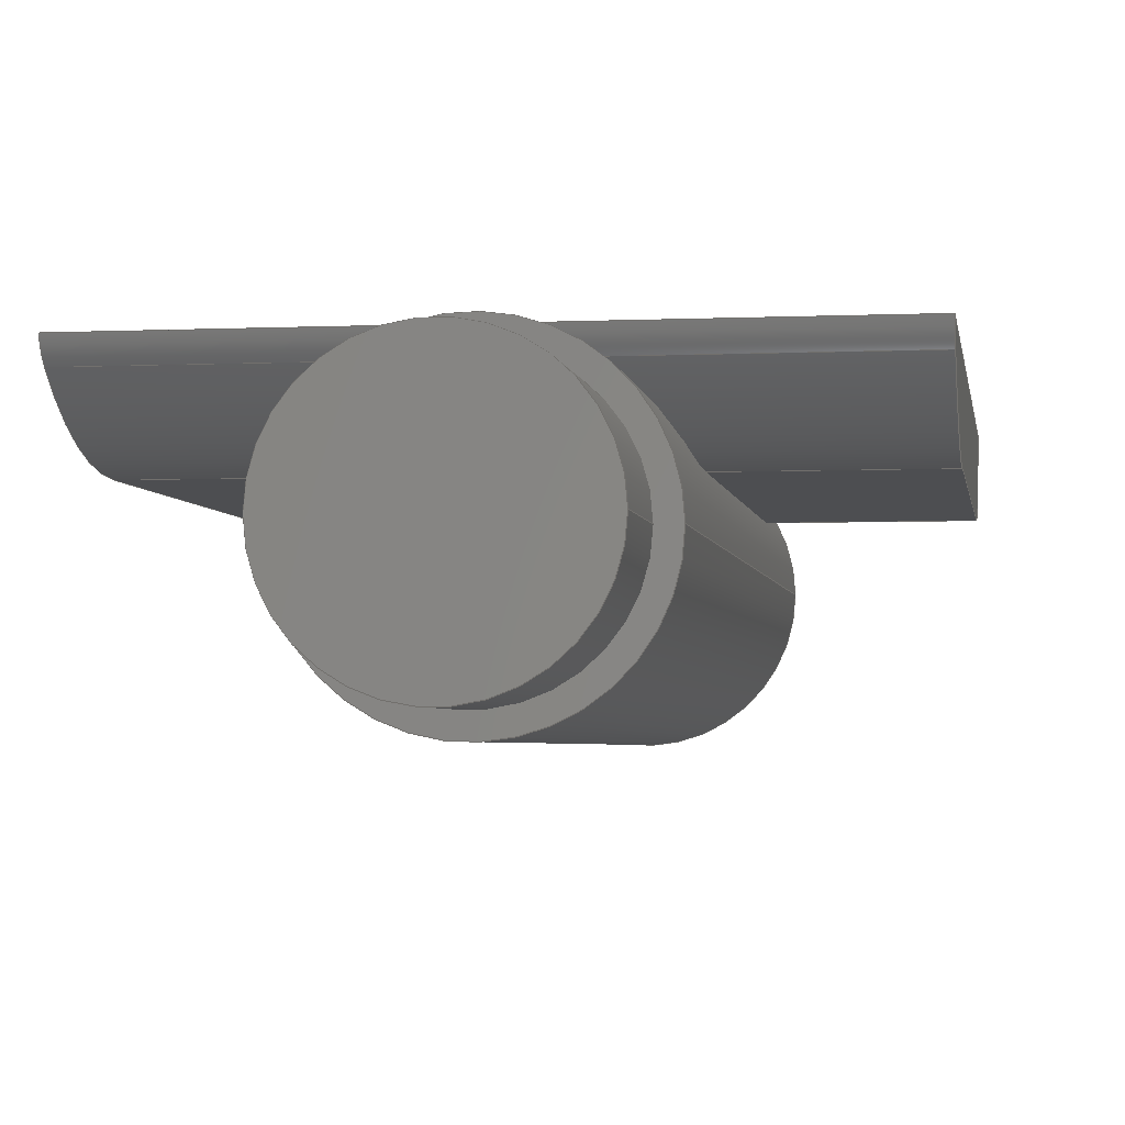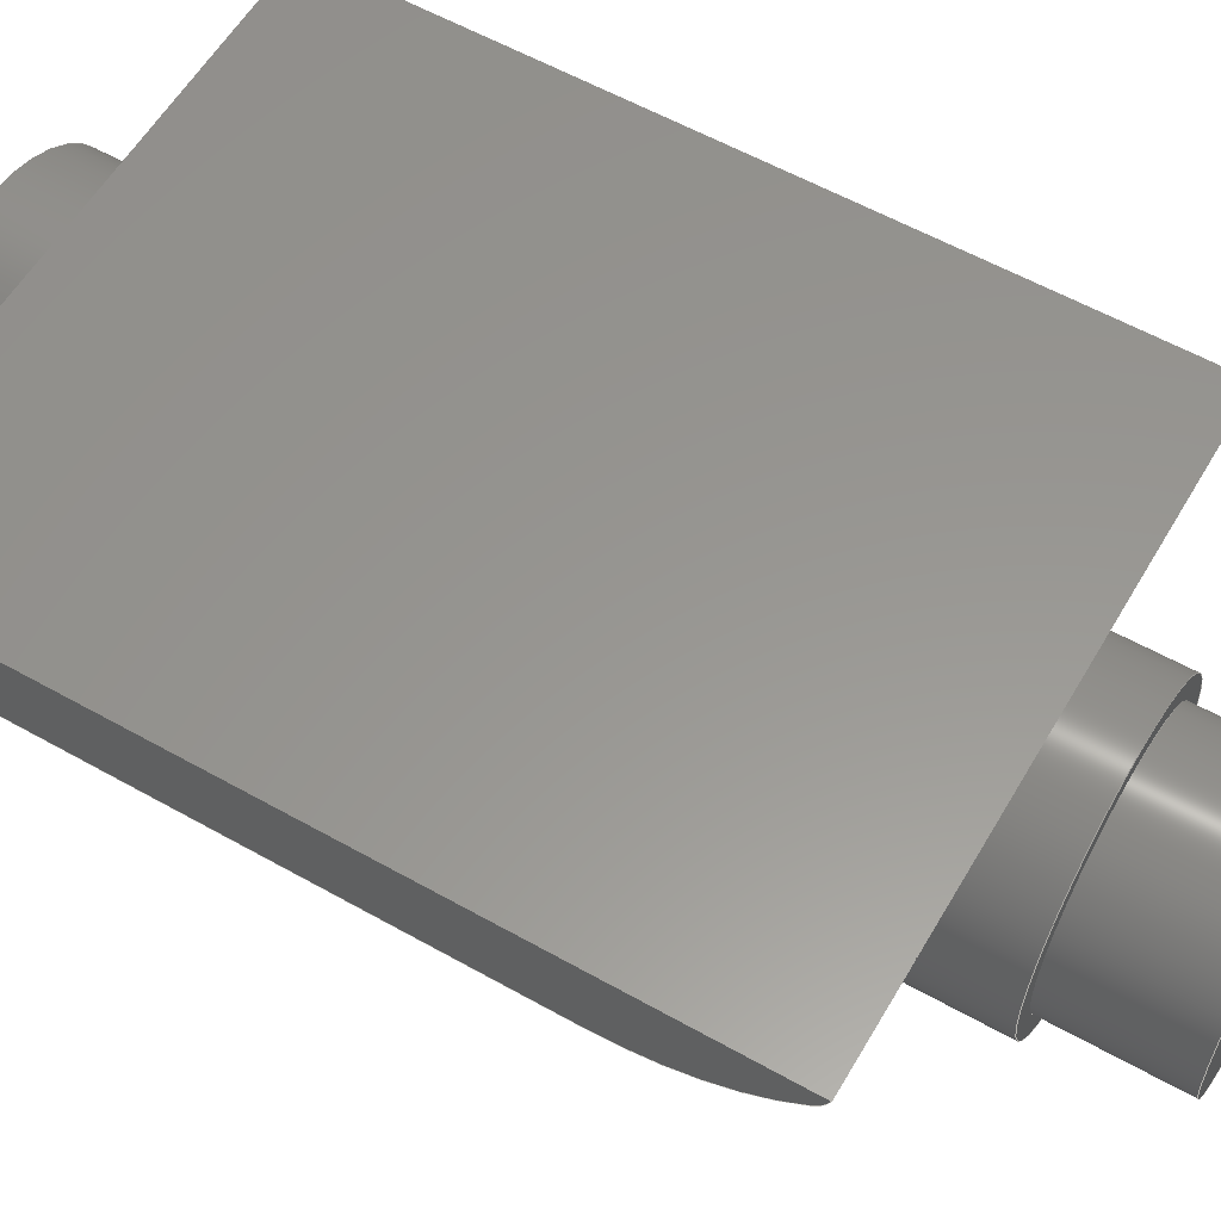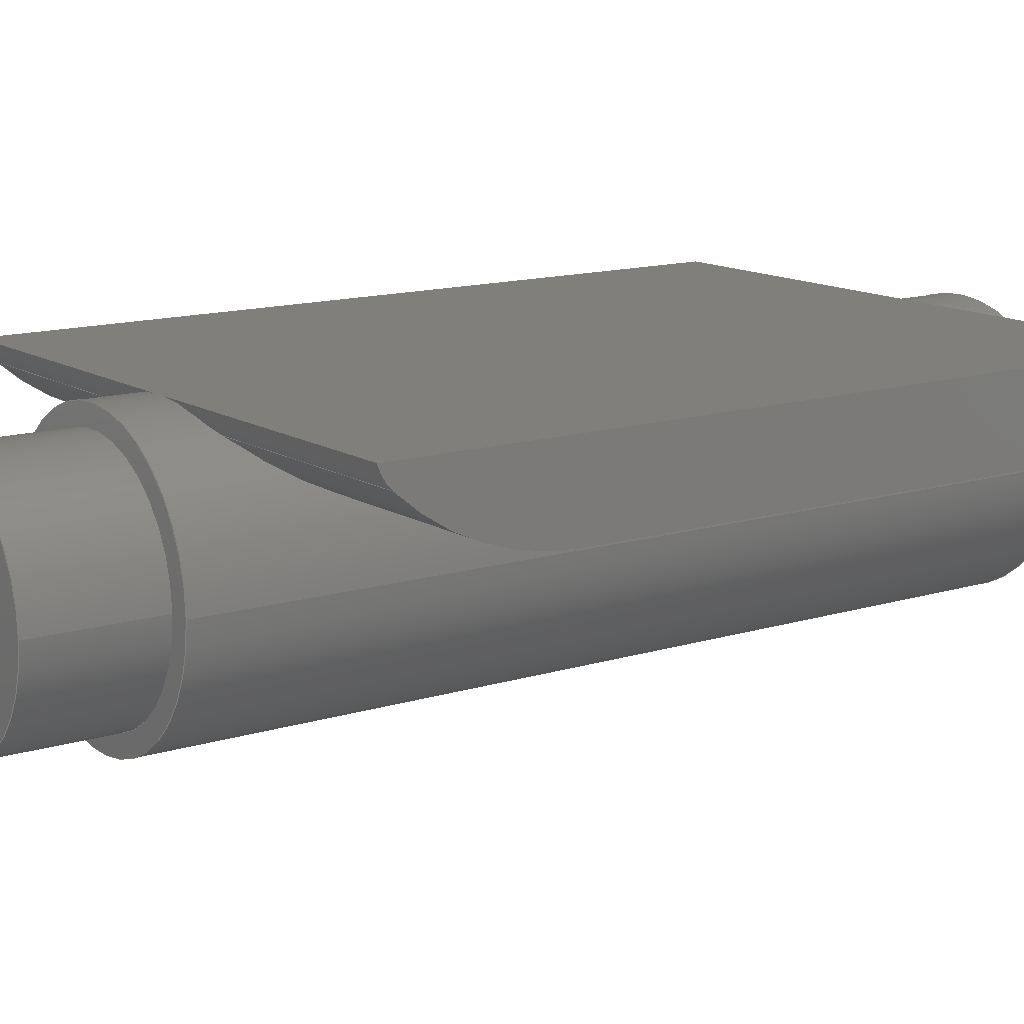
<metadata>
{"format":"step","ext":"step","renderer":"f3d","projection":"perspective","resolution":1024,"background":"white","views":[{"elev":-3.5,"azim":-171.3,"up":"+Z"},{"elev":58.2,"azim":120.2,"up":"+Z"},{"elev":13.2,"azim":-125.7,"up":"+Z"}]}
</metadata>
<code>
ISO-10303-21;
DATA;
#1=MECHANICAL_DESIGN_GEOMETRIC_PRESENTATION_REPRESENTATION('',(#6,#7,
#8),#360);
#2=SHAPE_REPRESENTATION_RELATIONSHIP('SRR','None',#367,#3);
#3=ADVANCED_BREP_SHAPE_REPRESENTATION('',(#9,#10,#11),#359);
#4=FACE_BOUND('',#60,.T.);
#5=FACE_BOUND('',#64,.T.);
#6=STYLED_ITEM('',(#376),#9);
#7=STYLED_ITEM('',(#376),#10);
#8=STYLED_ITEM('',(#376),#11);
#9=MANIFOLD_SOLID_BREP('Body1',#194);
#10=MANIFOLD_SOLID_BREP('Body6',#195);
#11=MANIFOLD_SOLID_BREP('Body7',#196);
#12=LINE('',#309,#24);
#13=LINE('',#319,#25);
#14=LINE('',#323,#26);
#15=LINE('',#332,#27);
#16=LINE('',#335,#28);
#17=LINE('',#338,#29);
#18=LINE('',#341,#30);
#19=LINE('',#344,#31);
#20=LINE('',#345,#32);
#21=LINE('',#349,#33);
#22=LINE('',#352,#34);
#23=LINE('',#353,#35);
#24=VECTOR('',#246,1.15);
#25=VECTOR('',#259,1.15);
#26=VECTOR('',#264,1.35);
#27=VECTOR('',#273,1);
#28=VECTOR('',#276,1);
#29=VECTOR('',#279,1);
#30=VECTOR('',#282,1);
#31=VECTOR('',#285,1);
#32=VECTOR('',#286,1);
#33=VECTOR('',#291,1);
#34=VECTOR('',#294,1);
#35=VECTOR('',#295,1);
#36=CYLINDRICAL_SURFACE('',#212,1.15);
#37=CYLINDRICAL_SURFACE('',#218,1.15);
#38=CYLINDRICAL_SURFACE('',#220,1.35);
#39=CYLINDRICAL_SURFACE('',#227,0.448);
#40=CYLINDRICAL_SURFACE('',#230,1.133);
#41=CYLINDRICAL_SURFACE('',#233,2.322);
#42=FACE_OUTER_BOUND('',#56,.T.);
#43=FACE_OUTER_BOUND('',#57,.T.);
#44=FACE_OUTER_BOUND('',#58,.T.);
#45=FACE_OUTER_BOUND('',#59,.T.);
#46=FACE_OUTER_BOUND('',#61,.T.);
#47=FACE_OUTER_BOUND('',#62,.T.);
#48=FACE_OUTER_BOUND('',#63,.T.);
#49=FACE_OUTER_BOUND('',#65,.T.);
#50=FACE_OUTER_BOUND('',#66,.T.);
#51=FACE_OUTER_BOUND('',#67,.T.);
#52=FACE_OUTER_BOUND('',#68,.T.);
#53=FACE_OUTER_BOUND('',#69,.T.);
#54=FACE_OUTER_BOUND('',#70,.T.);
#55=FACE_OUTER_BOUND('',#71,.T.);
#56=EDGE_LOOP('',(#124));
#57=EDGE_LOOP('',(#125,#126,#127,#128));
#58=EDGE_LOOP('',(#129));
#59=EDGE_LOOP('',(#130));
#60=EDGE_LOOP('',(#131));
#61=EDGE_LOOP('',(#132,#133,#134,#135));
#62=EDGE_LOOP('',(#136,#137,#138,#139));
#63=EDGE_LOOP('',(#140));
#64=EDGE_LOOP('',(#141));
#65=EDGE_LOOP('',(#142,#143,#144,#145,#146));
#66=EDGE_LOOP('',(#147,#148,#149,#150));
#67=EDGE_LOOP('',(#151,#152,#153,#154));
#68=EDGE_LOOP('',(#155,#156,#157,#158));
#69=EDGE_LOOP('',(#159,#160,#161,#162));
#70=EDGE_LOOP('',(#163,#164,#165,#166));
#71=EDGE_LOOP('',(#167,#168,#169,#170,#171));
#72=CIRCLE('',#211,1.15);
#73=CIRCLE('',#213,1.15);
#74=CIRCLE('',#216,1.35);
#75=CIRCLE('',#217,1.15);
#76=CIRCLE('',#219,1.15);
#77=CIRCLE('',#221,1.35);
#78=CIRCLE('',#224,2.322);
#79=CIRCLE('',#225,0.448);
#80=CIRCLE('',#226,1.133);
#81=CIRCLE('',#228,0.448);
#82=CIRCLE('',#231,1.133);
#83=CIRCLE('',#234,2.322);
#84=VERTEX_POINT('',#304);
#85=VERTEX_POINT('',#307);
#86=VERTEX_POINT('',#312);
#87=VERTEX_POINT('',#314);
#88=VERTEX_POINT('',#317);
#89=VERTEX_POINT('',#321);
#90=VERTEX_POINT('',#326);
#91=VERTEX_POINT('',#327);
#92=VERTEX_POINT('',#329);
#93=VERTEX_POINT('',#331);
#94=VERTEX_POINT('',#333);
#95=VERTEX_POINT('',#337);
#96=VERTEX_POINT('',#339);
#97=VERTEX_POINT('',#343);
#98=VERTEX_POINT('',#347);
#99=VERTEX_POINT('',#351);
#100=EDGE_CURVE('',#84,#84,#72,.T.);
#101=EDGE_CURVE('',#85,#85,#73,.T.);
#102=EDGE_CURVE('',#85,#84,#12,.T.);
#103=EDGE_CURVE('',#86,#86,#74,.T.);
#104=EDGE_CURVE('',#87,#87,#75,.T.);
#105=EDGE_CURVE('',#88,#88,#76,.T.);
#106=EDGE_CURVE('',#88,#87,#13,.T.);
#107=EDGE_CURVE('',#89,#89,#77,.T.);
#108=EDGE_CURVE('',#89,#86,#14,.T.);
#109=EDGE_CURVE('',#90,#91,#78,.T.);
#110=EDGE_CURVE('',#91,#92,#79,.T.);
#111=EDGE_CURVE('',#92,#93,#15,.T.);
#112=EDGE_CURVE('',#93,#94,#80,.T.);
#113=EDGE_CURVE('',#94,#90,#16,.T.);
#114=EDGE_CURVE('',#95,#91,#17,.T.);
#115=EDGE_CURVE('',#96,#95,#81,.T.);
#116=EDGE_CURVE('',#96,#92,#18,.T.);
#117=EDGE_CURVE('',#97,#96,#19,.T.);
#118=EDGE_CURVE('',#97,#93,#20,.T.);
#119=EDGE_CURVE('',#98,#97,#82,.T.);
#120=EDGE_CURVE('',#98,#94,#21,.T.);
#121=EDGE_CURVE('',#99,#98,#22,.T.);
#122=EDGE_CURVE('',#90,#99,#23,.T.);
#123=EDGE_CURVE('',#95,#99,#83,.T.);
#124=ORIENTED_EDGE('',*,*,#100,.T.);
#125=ORIENTED_EDGE('',*,*,#101,.F.);
#126=ORIENTED_EDGE('',*,*,#102,.T.);
#127=ORIENTED_EDGE('',*,*,#100,.F.);
#128=ORIENTED_EDGE('',*,*,#102,.F.);
#129=ORIENTED_EDGE('',*,*,#101,.T.);
#130=ORIENTED_EDGE('',*,*,#103,.T.);
#131=ORIENTED_EDGE('',*,*,#104,.T.);
#132=ORIENTED_EDGE('',*,*,#105,.F.);
#133=ORIENTED_EDGE('',*,*,#106,.T.);
#134=ORIENTED_EDGE('',*,*,#104,.F.);
#135=ORIENTED_EDGE('',*,*,#106,.F.);
#136=ORIENTED_EDGE('',*,*,#107,.F.);
#137=ORIENTED_EDGE('',*,*,#108,.T.);
#138=ORIENTED_EDGE('',*,*,#103,.F.);
#139=ORIENTED_EDGE('',*,*,#108,.F.);
#140=ORIENTED_EDGE('',*,*,#107,.T.);
#141=ORIENTED_EDGE('',*,*,#105,.T.);
#142=ORIENTED_EDGE('',*,*,#109,.T.);
#143=ORIENTED_EDGE('',*,*,#110,.T.);
#144=ORIENTED_EDGE('',*,*,#111,.T.);
#145=ORIENTED_EDGE('',*,*,#112,.T.);
#146=ORIENTED_EDGE('',*,*,#113,.T.);
#147=ORIENTED_EDGE('',*,*,#114,.F.);
#148=ORIENTED_EDGE('',*,*,#115,.F.);
#149=ORIENTED_EDGE('',*,*,#116,.T.);
#150=ORIENTED_EDGE('',*,*,#110,.F.);
#151=ORIENTED_EDGE('',*,*,#116,.F.);
#152=ORIENTED_EDGE('',*,*,#117,.F.);
#153=ORIENTED_EDGE('',*,*,#118,.T.);
#154=ORIENTED_EDGE('',*,*,#111,.F.);
#155=ORIENTED_EDGE('',*,*,#118,.F.);
#156=ORIENTED_EDGE('',*,*,#119,.F.);
#157=ORIENTED_EDGE('',*,*,#120,.T.);
#158=ORIENTED_EDGE('',*,*,#112,.F.);
#159=ORIENTED_EDGE('',*,*,#120,.F.);
#160=ORIENTED_EDGE('',*,*,#121,.F.);
#161=ORIENTED_EDGE('',*,*,#122,.F.);
#162=ORIENTED_EDGE('',*,*,#113,.F.);
#163=ORIENTED_EDGE('',*,*,#122,.T.);
#164=ORIENTED_EDGE('',*,*,#123,.F.);
#165=ORIENTED_EDGE('',*,*,#114,.T.);
#166=ORIENTED_EDGE('',*,*,#109,.F.);
#167=ORIENTED_EDGE('',*,*,#123,.T.);
#168=ORIENTED_EDGE('',*,*,#121,.T.);
#169=ORIENTED_EDGE('',*,*,#119,.T.);
#170=ORIENTED_EDGE('',*,*,#117,.T.);
#171=ORIENTED_EDGE('',*,*,#115,.T.);
#172=PLANE('',#210);
#173=PLANE('',#214);
#174=PLANE('',#215);
#175=PLANE('',#222);
#176=PLANE('',#223);
#177=PLANE('',#229);
#178=PLANE('',#232);
#179=PLANE('',#235);
#180=ADVANCED_FACE('',(#42),#172,.F.);
#181=ADVANCED_FACE('',(#43),#36,.T.);
#182=ADVANCED_FACE('',(#44),#173,.T.);
#183=ADVANCED_FACE('',(#45,#4),#174,.F.);
#184=ADVANCED_FACE('',(#46),#37,.F.);
#185=ADVANCED_FACE('',(#47),#38,.T.);
#186=ADVANCED_FACE('',(#48,#5),#175,.T.);
#187=ADVANCED_FACE('',(#49),#176,.T.);
#188=ADVANCED_FACE('',(#50),#39,.T.);
#189=ADVANCED_FACE('',(#51),#177,.T.);
#190=ADVANCED_FACE('',(#52),#40,.T.);
#191=ADVANCED_FACE('',(#53),#178,.T.);
#192=ADVANCED_FACE('',(#54),#41,.T.);
#193=ADVANCED_FACE('',(#55),#179,.F.);
#194=CLOSED_SHELL('',(#180,#181,#182));
#195=CLOSED_SHELL('',(#183,#184,#185,#186));
#196=CLOSED_SHELL('',(#187,#188,#189,#190,#191,#192,#193));
#197=DERIVED_UNIT_ELEMENT(#199,1);
#198=DERIVED_UNIT_ELEMENT(#362,3);
#199=(
MASS_UNIT()
NAMED_UNIT(*)
SI_UNIT(.KILO.,.GRAM.)
);
#200=DERIVED_UNIT((#197,#198));
#201=MEASURE_REPRESENTATION_ITEM('density measure',
POSITIVE_RATIO_MEASURE(7850),#200);
#202=PROPERTY_DEFINITION_REPRESENTATION(#207,#204);
#203=PROPERTY_DEFINITION_REPRESENTATION(#208,#205);
#204=REPRESENTATION('material name',(#206),#359);
#205=REPRESENTATION('density',(#201),#359);
#206=DESCRIPTIVE_REPRESENTATION_ITEM('Steel','Steel');
#207=PROPERTY_DEFINITION('material property','material name',#369);
#208=PROPERTY_DEFINITION('material property','density of part',#369);
#209=AXIS2_PLACEMENT_3D('placement',#302,#236,#237);
#210=AXIS2_PLACEMENT_3D('',#303,#238,#239);
#211=AXIS2_PLACEMENT_3D('',#305,#240,#241);
#212=AXIS2_PLACEMENT_3D('',#306,#242,#243);
#213=AXIS2_PLACEMENT_3D('',#308,#244,#245);
#214=AXIS2_PLACEMENT_3D('',#310,#247,#248);
#215=AXIS2_PLACEMENT_3D('',#311,#249,#250);
#216=AXIS2_PLACEMENT_3D('',#313,#251,#252);
#217=AXIS2_PLACEMENT_3D('',#315,#253,#254);
#218=AXIS2_PLACEMENT_3D('',#316,#255,#256);
#219=AXIS2_PLACEMENT_3D('',#318,#257,#258);
#220=AXIS2_PLACEMENT_3D('',#320,#260,#261);
#221=AXIS2_PLACEMENT_3D('',#322,#262,#263);
#222=AXIS2_PLACEMENT_3D('',#324,#265,#266);
#223=AXIS2_PLACEMENT_3D('',#325,#267,#268);
#224=AXIS2_PLACEMENT_3D('',#328,#269,#270);
#225=AXIS2_PLACEMENT_3D('',#330,#271,#272);
#226=AXIS2_PLACEMENT_3D('',#334,#274,#275);
#227=AXIS2_PLACEMENT_3D('',#336,#277,#278);
#228=AXIS2_PLACEMENT_3D('',#340,#280,#281);
#229=AXIS2_PLACEMENT_3D('',#342,#283,#284);
#230=AXIS2_PLACEMENT_3D('',#346,#287,#288);
#231=AXIS2_PLACEMENT_3D('',#348,#289,#290);
#232=AXIS2_PLACEMENT_3D('',#350,#292,#293);
#233=AXIS2_PLACEMENT_3D('',#354,#296,#297);
#234=AXIS2_PLACEMENT_3D('',#355,#298,#299);
#235=AXIS2_PLACEMENT_3D('',#356,#300,#301);
#236=DIRECTION('axis',(0,0,1));
#237=DIRECTION('refdir',(1,0,0));
#238=DIRECTION('center_axis',(0,1,0));
#239=DIRECTION('ref_axis',(1,0,0));
#240=DIRECTION('center_axis',(0,-1,0));
#241=DIRECTION('ref_axis',(1,0,0));
#242=DIRECTION('center_axis',(0,1,0));
#243=DIRECTION('ref_axis',(1,0,0));
#244=DIRECTION('center_axis',(0,1,0));
#245=DIRECTION('ref_axis',(1,0,0));
#246=DIRECTION('',(0,-1,0));
#247=DIRECTION('center_axis',(0,1,0));
#248=DIRECTION('ref_axis',(1,0,0));
#249=DIRECTION('center_axis',(0,1,0));
#250=DIRECTION('ref_axis',(1,0,0));
#251=DIRECTION('center_axis',(0,-1,0));
#252=DIRECTION('ref_axis',(1,0,0));
#253=DIRECTION('center_axis',(0,1,0));
#254=DIRECTION('ref_axis',(1,0,0));
#255=DIRECTION('center_axis',(0,1,0));
#256=DIRECTION('ref_axis',(1,0,0));
#257=DIRECTION('center_axis',(0,-1,0));
#258=DIRECTION('ref_axis',(1,0,0));
#259=DIRECTION('',(0,-1,0));
#260=DIRECTION('center_axis',(0,1,0));
#261=DIRECTION('ref_axis',(1,0,0));
#262=DIRECTION('center_axis',(0,1,0));
#263=DIRECTION('ref_axis',(1,0,0));
#264=DIRECTION('',(0,-1,0));
#265=DIRECTION('center_axis',(0,1,0));
#266=DIRECTION('ref_axis',(1,0,0));
#267=DIRECTION('center_axis',(1,0,0));
#268=DIRECTION('ref_axis',(0,0,-1));
#269=DIRECTION('center_axis',(1,0,0));
#270=DIRECTION('ref_axis',(0,3.825e-16,-1));
#271=DIRECTION('center_axis',(1,0,0));
#272=DIRECTION('ref_axis',(0,0.6781,-0.735));
#273=DIRECTION('',(0,-1,-1.747e-16));
#274=DIRECTION('center_axis',(1,0,0));
#275=DIRECTION('ref_axis',(0,-0.9626,-0.271));
#276=DIRECTION('',(0,1,2.298e-16));
#277=DIRECTION('center_axis',(-1,0,0));
#278=DIRECTION('ref_axis',(0,0.6781,-0.735));
#279=DIRECTION('',(1,0,0));
#280=DIRECTION('center_axis',(-1,0,0));
#281=DIRECTION('ref_axis',(0,0.6781,-0.735));
#282=DIRECTION('',(1,0,0));
#283=DIRECTION('center_axis',(0,-1.747e-16,1));
#284=DIRECTION('ref_axis',(0,1,1.747e-16));
#285=DIRECTION('',(0,1,1.747e-16));
#286=DIRECTION('',(1,0,0));
#287=DIRECTION('center_axis',(-1,0,0));
#288=DIRECTION('ref_axis',(0,-0.9626,-0.271));
#289=DIRECTION('center_axis',(-1,0,0));
#290=DIRECTION('ref_axis',(0,-0.9626,-0.271));
#291=DIRECTION('',(1,0,0));
#292=DIRECTION('center_axis',(0,2.298e-16,-1));
#293=DIRECTION('ref_axis',(0,-1,-2.298e-16));
#294=DIRECTION('',(0,-1,-2.298e-16));
#295=DIRECTION('',(-1,0,0));
#296=DIRECTION('center_axis',(-1,0,0));
#297=DIRECTION('ref_axis',(0,3.825e-16,-1));
#298=DIRECTION('center_axis',(-1,0,0));
#299=DIRECTION('ref_axis',(0,3.825e-16,-1));
#300=DIRECTION('center_axis',(1,0,0));
#301=DIRECTION('ref_axis',(0,0,-1));
#302=CARTESIAN_POINT('',(0,0,0));
#303=CARTESIAN_POINT('Origin',(0,-0.3,0));
#304=CARTESIAN_POINT('',(-1.15,-0.3,1.408e-16));
#305=CARTESIAN_POINT('Origin',(0,-0.3,0));
#306=CARTESIAN_POINT('Origin',(0,0,0));
#307=CARTESIAN_POINT('',(-1.15,9.7,1.408e-16));
#308=CARTESIAN_POINT('Origin',(0,9.7,0));
#309=CARTESIAN_POINT('',(-1.15,0,1.408e-16));
#310=CARTESIAN_POINT('Origin',(0,9.7,0));
#311=CARTESIAN_POINT('Origin',(0,-0.3,0));
#312=CARTESIAN_POINT('',(-1.35,-0.3,1.653e-16));
#313=CARTESIAN_POINT('Origin',(0,-0.3,0));
#314=CARTESIAN_POINT('',(-1.15,-0.3,1.408e-16));
#315=CARTESIAN_POINT('Origin',(0,-0.3,0));
#316=CARTESIAN_POINT('Origin',(0,0,0));
#317=CARTESIAN_POINT('',(-1.15,8.5,1.408e-16));
#318=CARTESIAN_POINT('Origin',(0,8.5,0));
#319=CARTESIAN_POINT('',(-1.15,0,1.408e-16));
#320=CARTESIAN_POINT('Origin',(0,0,0));
#321=CARTESIAN_POINT('',(-1.35,8.5,1.653e-16));
#322=CARTESIAN_POINT('Origin',(0,8.5,0));
#323=CARTESIAN_POINT('',(-1.35,0,1.653e-16));
#324=CARTESIAN_POINT('Origin',(0,8.5,0));
#325=CARTESIAN_POINT('Origin',(3,4.137,0.9372));
#326=CARTESIAN_POINT('',(3,6.247,0.5243));
#327=CARTESIAN_POINT('',(3,7.821,1.14));
#328=CARTESIAN_POINT('Origin',(3,6.247,2.846));
#329=CARTESIAN_POINT('',(3,7.949,1.35));
#330=CARTESIAN_POINT('Origin',(3,7.517,1.469));
#331=CARTESIAN_POINT('',(3,0.3246,1.35));
#332=CARTESIAN_POINT('',(3,0.3246,1.35));
#333=CARTESIAN_POINT('',(3,1.415,0.5243));
#334=CARTESIAN_POINT('Origin',(3,1.415,1.657));
#335=CARTESIAN_POINT('',(3,6.247,0.5243));
#336=CARTESIAN_POINT('Origin',(0,7.517,1.469));
#337=CARTESIAN_POINT('',(-3,7.821,1.14));
#338=CARTESIAN_POINT('',(0,7.821,1.14));
#339=CARTESIAN_POINT('',(-3,7.949,1.35));
#340=CARTESIAN_POINT('Origin',(-3,7.517,1.469));
#341=CARTESIAN_POINT('',(0,7.949,1.35));
#342=CARTESIAN_POINT('Origin',(0,0.3246,1.35));
#343=CARTESIAN_POINT('',(-3,0.3246,1.35));
#344=CARTESIAN_POINT('',(-3,0.3246,1.35));
#345=CARTESIAN_POINT('',(0,0.3246,1.35));
#346=CARTESIAN_POINT('Origin',(0,1.415,1.657));
#347=CARTESIAN_POINT('',(-3,1.415,0.5243));
#348=CARTESIAN_POINT('Origin',(-3,1.415,1.657));
#349=CARTESIAN_POINT('',(0,1.415,0.5243));
#350=CARTESIAN_POINT('Origin',(0,6.247,0.5243));
#351=CARTESIAN_POINT('',(-3,6.247,0.5243));
#352=CARTESIAN_POINT('',(-3,6.247,0.5243));
#353=CARTESIAN_POINT('',(0,6.247,0.5243));
#354=CARTESIAN_POINT('Origin',(0,6.247,2.846));
#355=CARTESIAN_POINT('Origin',(-3,6.247,2.846));
#356=CARTESIAN_POINT('Origin',(-3,4.137,0.9372));
#357=UNCERTAINTY_MEASURE_WITH_UNIT(LENGTH_MEASURE(0.001),#361,
'DISTANCE_ACCURACY_VALUE',
'Maximum model space distance between geometric entities at asserted c
onnectivities');
#358=UNCERTAINTY_MEASURE_WITH_UNIT(LENGTH_MEASURE(0.001),#361,
'DISTANCE_ACCURACY_VALUE',
'Maximum model space distance between geometric entities at asserted c
onnectivities');
#359=(
GEOMETRIC_REPRESENTATION_CONTEXT(3)
GLOBAL_UNCERTAINTY_ASSIGNED_CONTEXT((#357))
GLOBAL_UNIT_ASSIGNED_CONTEXT((#361,#363,#364))
REPRESENTATION_CONTEXT('','3D')
);
#360=(
GEOMETRIC_REPRESENTATION_CONTEXT(3)
GLOBAL_UNCERTAINTY_ASSIGNED_CONTEXT((#358))
GLOBAL_UNIT_ASSIGNED_CONTEXT((#361,#363,#364))
REPRESENTATION_CONTEXT('','3D')
);
#361=(
LENGTH_UNIT()
NAMED_UNIT(*)
SI_UNIT(.CENTI.,.METRE.)
);
#362=(
LENGTH_UNIT()
NAMED_UNIT(*)
SI_UNIT($,.METRE.)
);
#363=(
NAMED_UNIT(*)
PLANE_ANGLE_UNIT()
SI_UNIT($,.RADIAN.)
);
#364=(
NAMED_UNIT(*)
SI_UNIT($,.STERADIAN.)
SOLID_ANGLE_UNIT()
);
#365=SHAPE_DEFINITION_REPRESENTATION(#366,#367);
#366=PRODUCT_DEFINITION_SHAPE('',$,#369);
#367=SHAPE_REPRESENTATION('',(#209),#359);
#368=PRODUCT_DEFINITION_CONTEXT('part definition',#373,'design');
#369=PRODUCT_DEFINITION('triple','triple v1',#370,#368);
#370=PRODUCT_DEFINITION_FORMATION('',$,#375);
#371=PRODUCT_RELATED_PRODUCT_CATEGORY('triple v1','triple v1',(#375));
#372=APPLICATION_PROTOCOL_DEFINITION('international standard',
'automotive_design',2009,#373);
#373=APPLICATION_CONTEXT(
'Core Data for Automotive Mechanical Design Process');
#374=PRODUCT_CONTEXT('part definition',#373,'mechanical');
#375=PRODUCT('triple','triple v1',$,(#374));
#376=PRESENTATION_STYLE_ASSIGNMENT((#377));
#377=SURFACE_STYLE_USAGE(.BOTH.,#378);
#378=SURFACE_SIDE_STYLE('',(#379));
#379=SURFACE_STYLE_FILL_AREA(#380);
#380=FILL_AREA_STYLE('Steel - Satin',(#381));
#381=FILL_AREA_STYLE_COLOUR('Steel - Satin',#382);
#382=COLOUR_RGB('Steel - Satin',0.6275,0.6275,0.6275);
ENDSEC;
END-ISO-10303-21;

</code>
